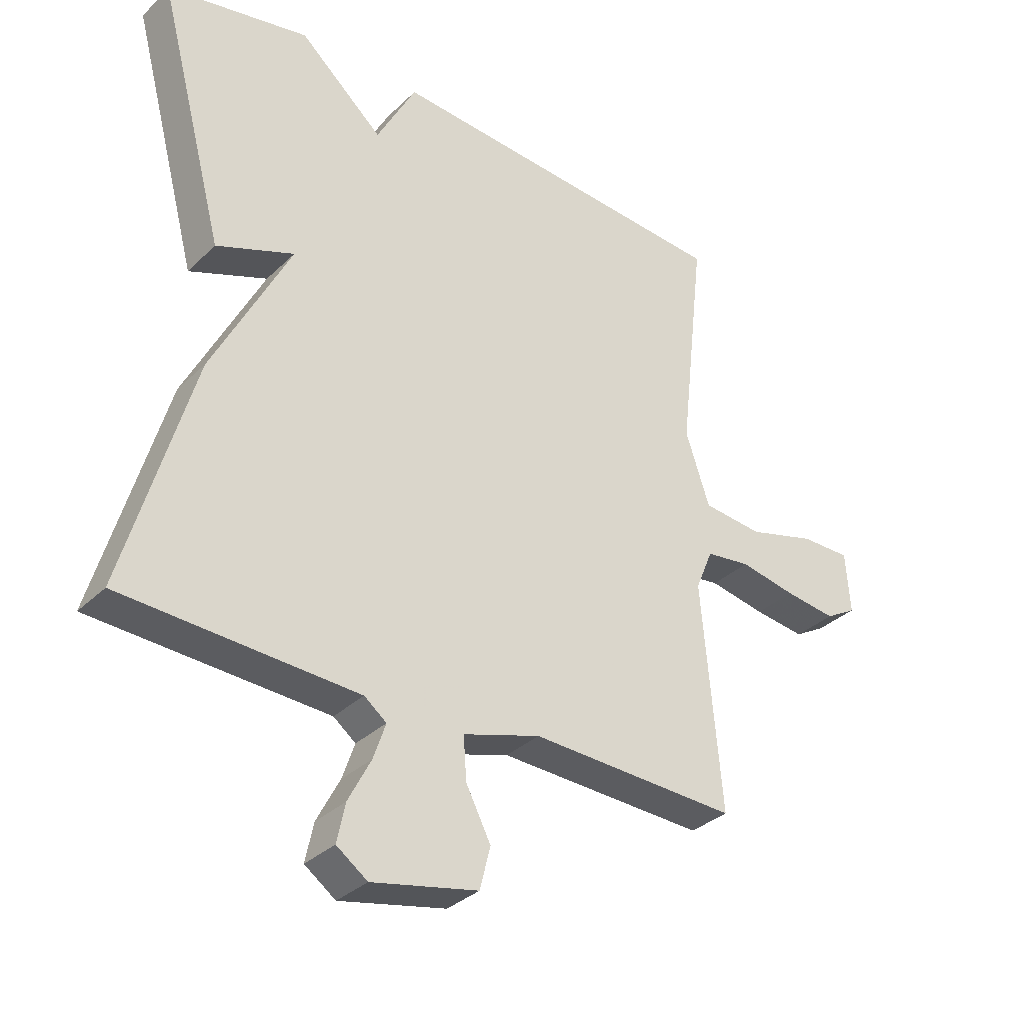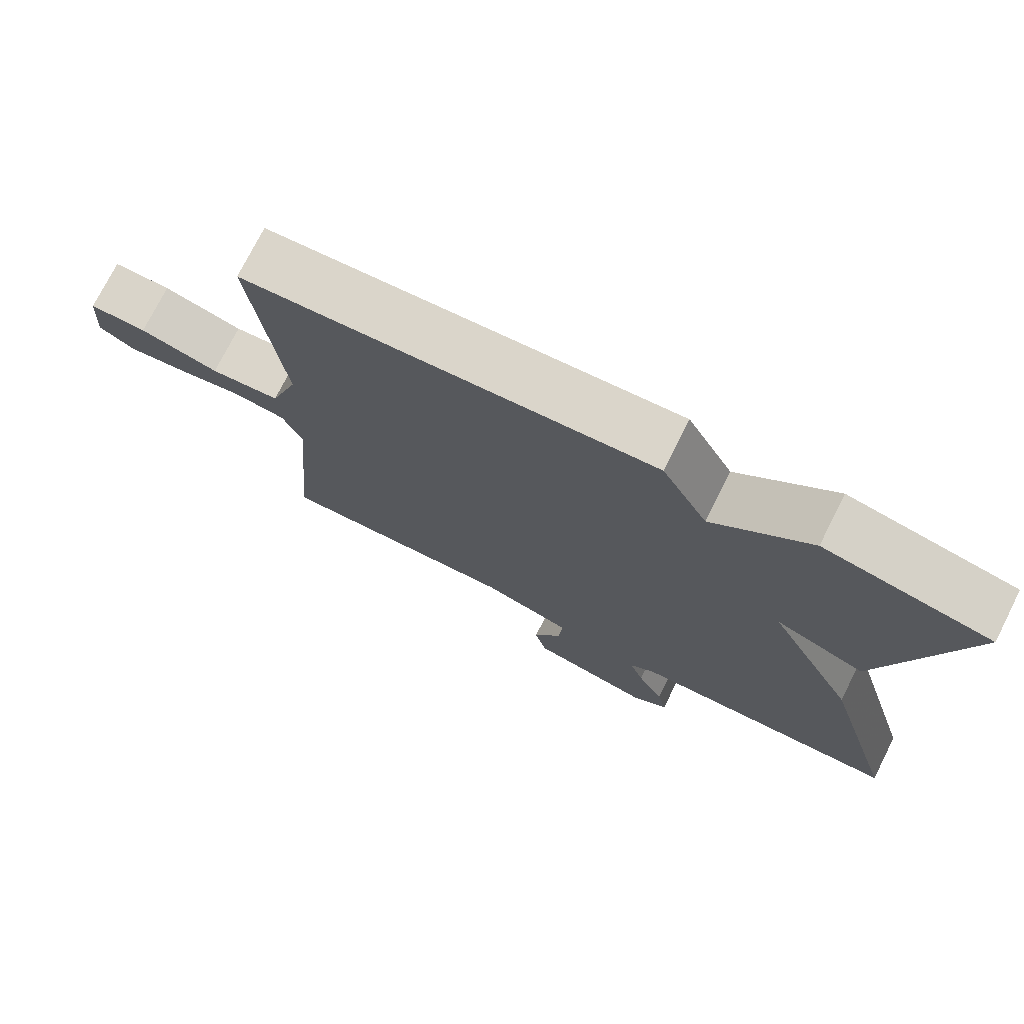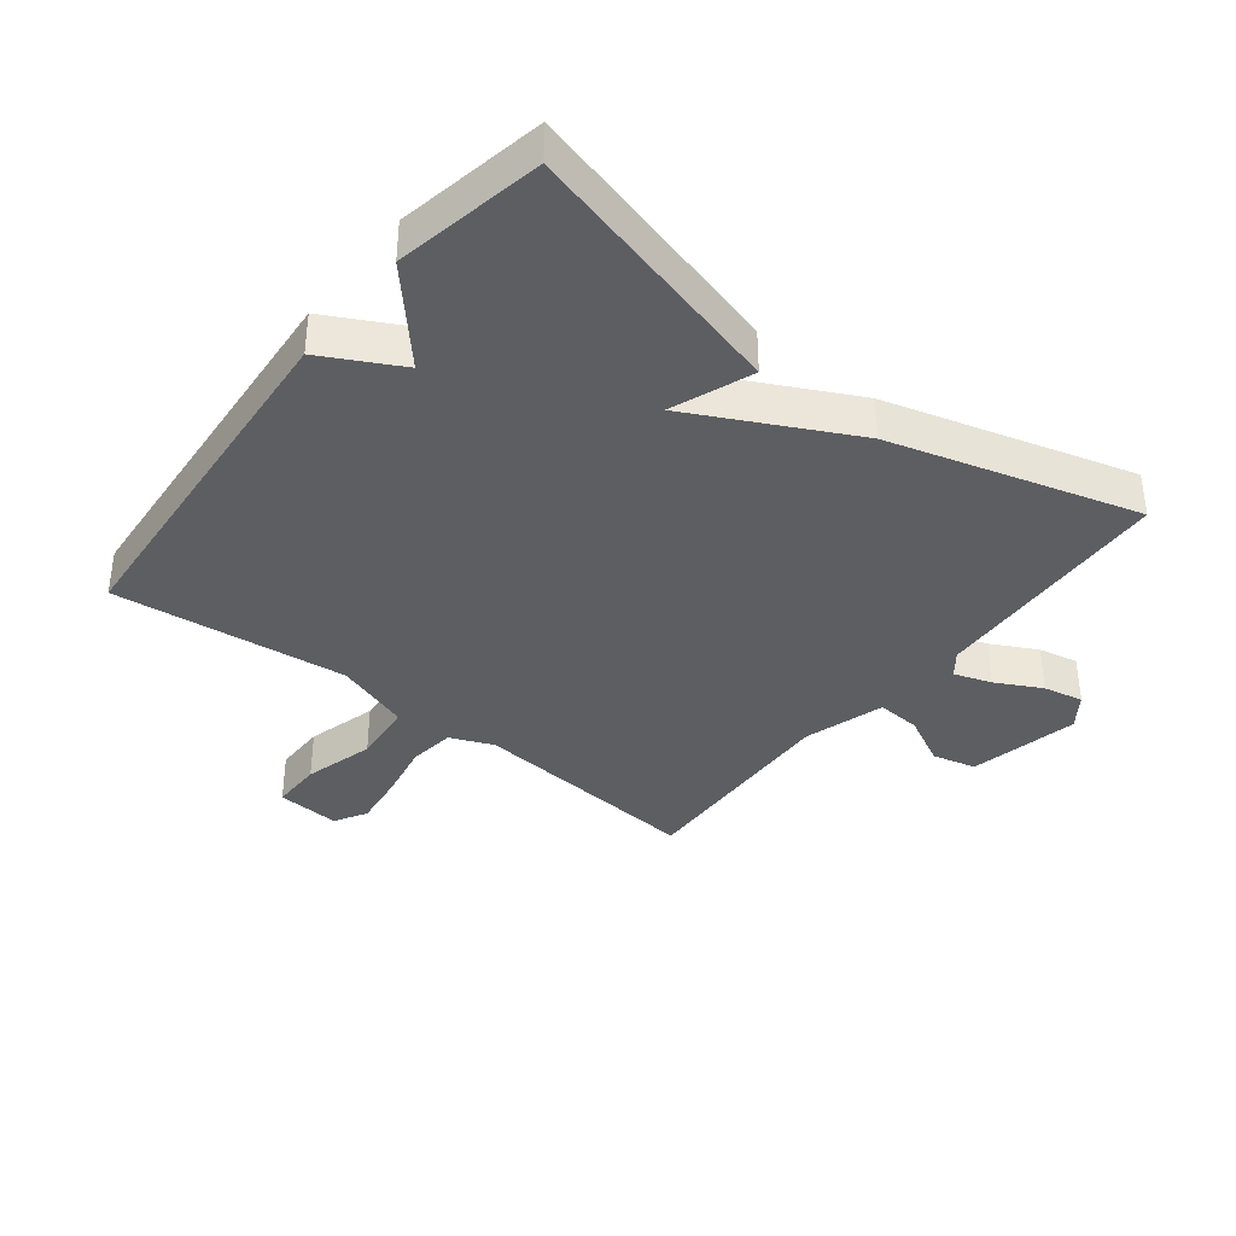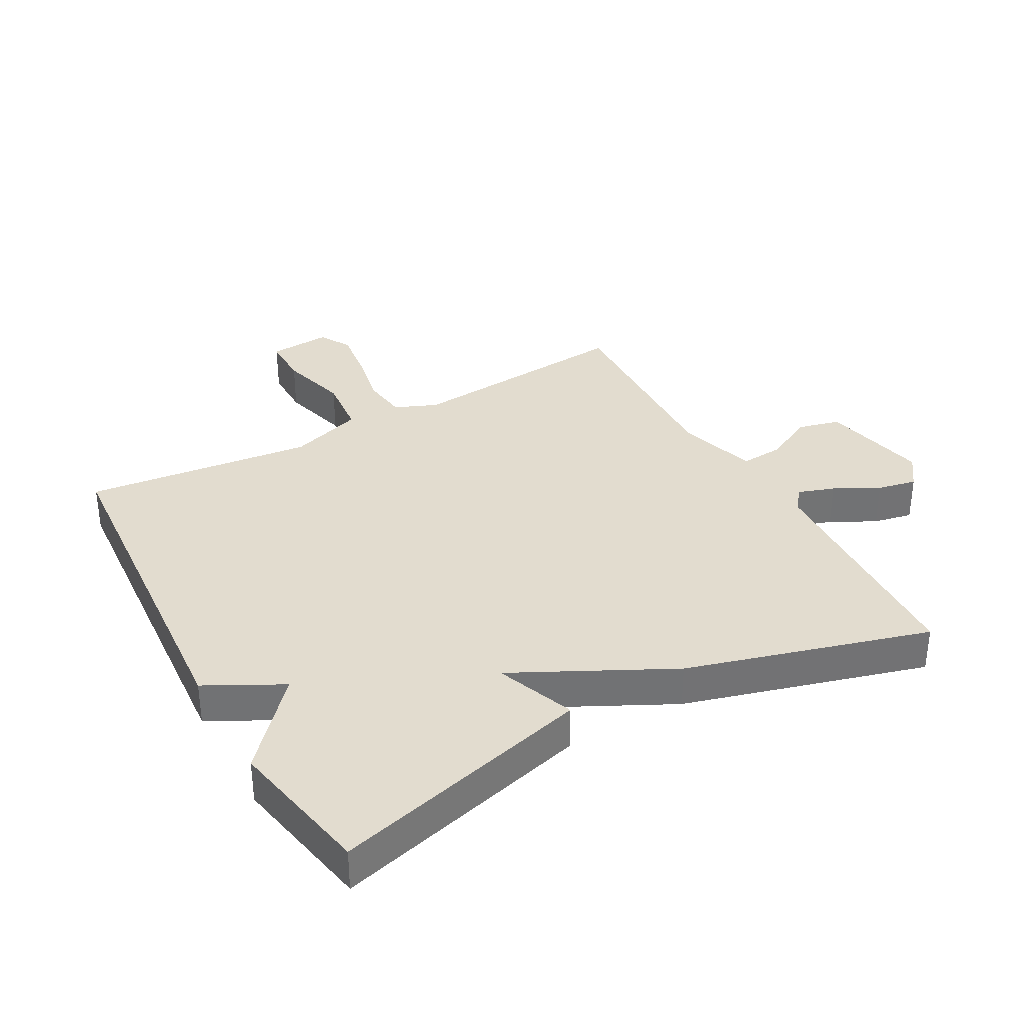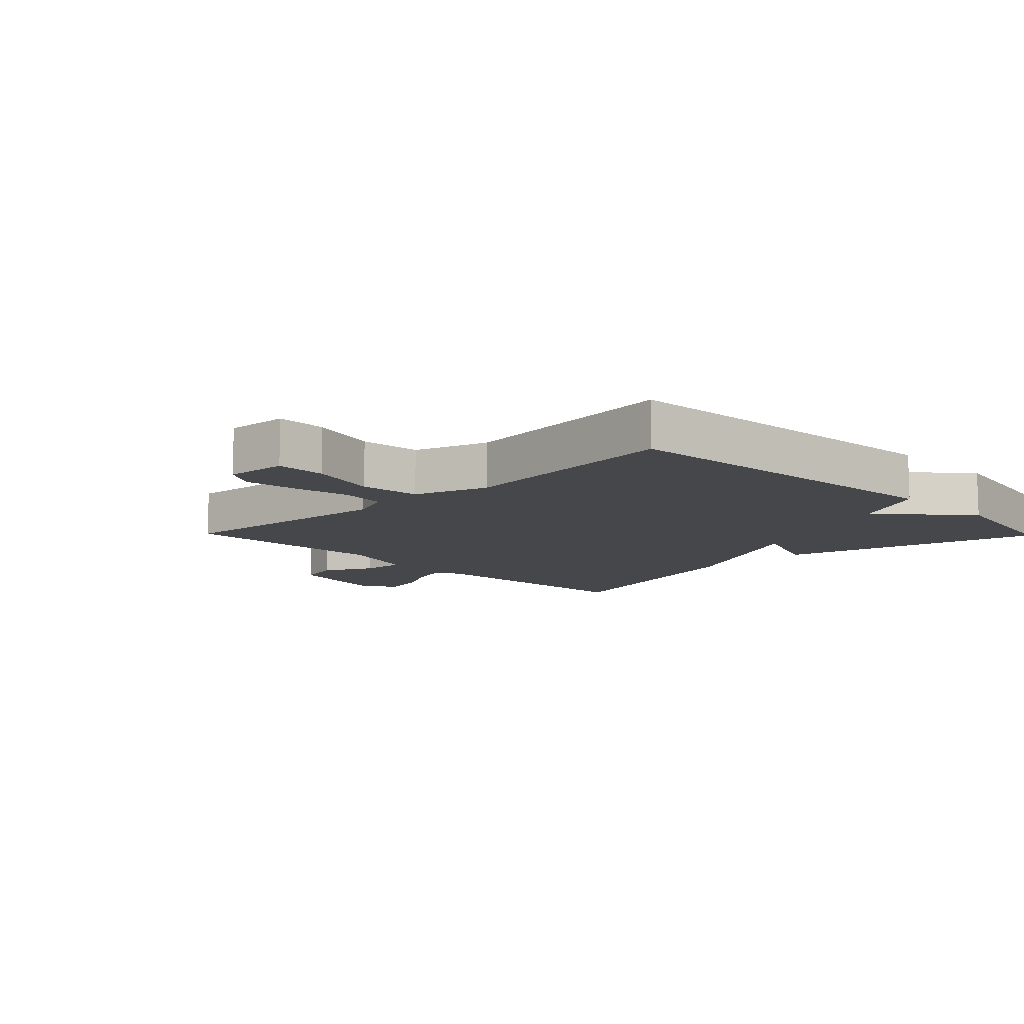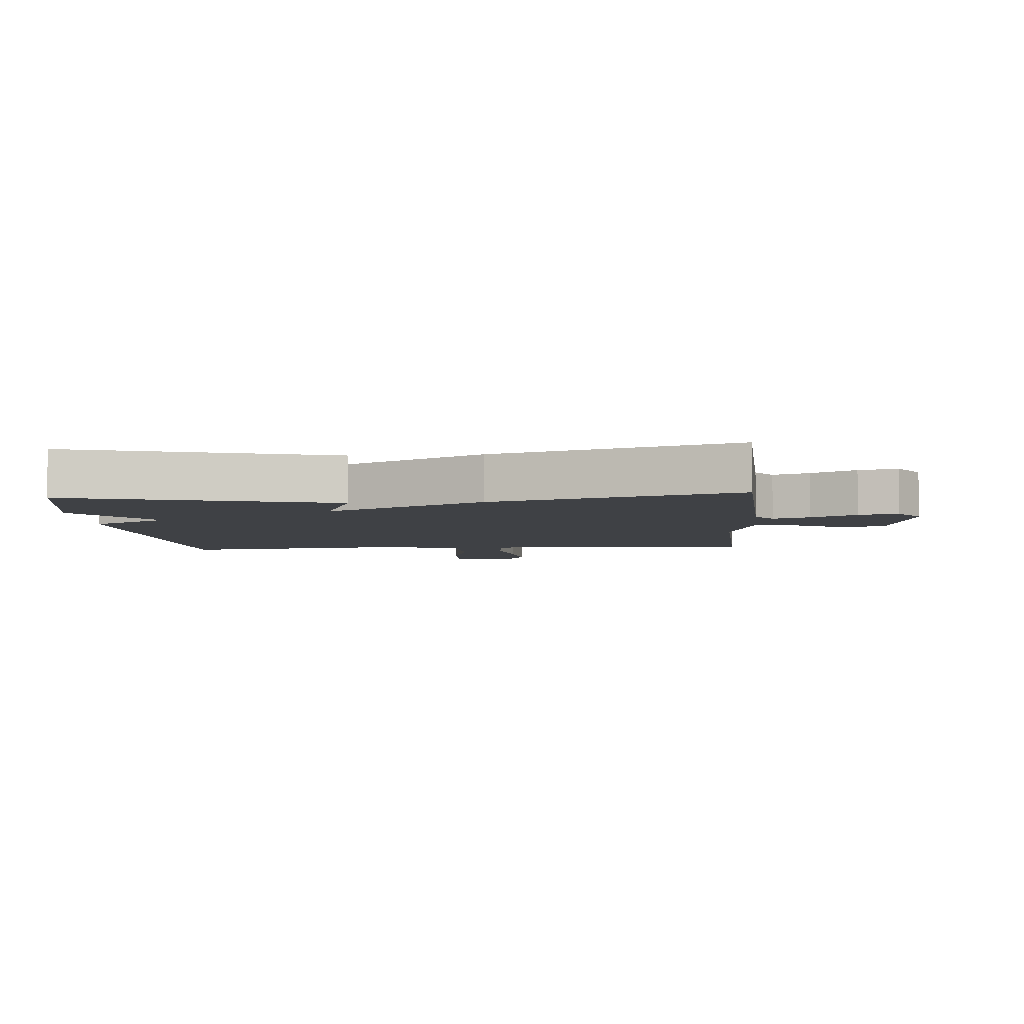
<metadata>
{"format":"obj","ext":"obj","renderer":"f3d","projection":"perspective","resolution":1024,"background":"white","views":[{"elev":-33.1,"azim":142.3,"up":"+Z"},{"elev":74.9,"azim":26.8,"up":"+Z"},{"elev":-37.6,"azim":51.8,"up":"+Y"},{"elev":34.7,"azim":60.9,"up":"+Y"},{"elev":-10.3,"azim":-45.7,"up":"+Y"},{"elev":-5.3,"azim":94.4,"up":"+Y"}]}
</metadata>
<code>
v 0.5 0.07 0.5
v 0.39 0.07 0.084
v 0.264 0.07 0.132
v 0.39 0.07 -0.116
v 0.5 0.07 -0.5
v 0.12 0.07 -0.52
v 0.084 0.07 -0.548
v 0.104 0.07 -0.606
v 0.141 0.07 -0.677
v 0.154 0.07 -0.739
v 0.104 0.07 -0.775
v -0.067 0.07 -0.739
v -0.084 0.07 -0.671
v -0.044 0.07 -0.593
v -0.039 0.07 -0.524
v -0.164 0.07 -0.486
v -0.5 0.07 -0.5
v -0.468 0.07 -0.136
v -0.496 0.07 -0.069
v -0.568 0.07 -0.06
v -0.659 0.07 -0.078
v -0.742 0.07 -0.089
v -0.792 0.07 -0.06
v -0.785 0.07 0.039
v -0.705 0.07 0.039
v -0.595 0.07 0.009
v -0.498 0.07 0.019
v -0.459 0.07 0.136
v -0.5 0.07 0.5
v 0.069 0.07 0.544
v 0.133 0.07 0.423
v 0.269 0.07 0.544
v 0.5 0 0.5
v 0.39 0 0.084
v 0.264 0 0.132
v 0.39 0 -0.116
v 0.5 0 -0.5
v 0.12 0 -0.52
v 0.084 0 -0.548
v 0.104 0 -0.606
v 0.141 0 -0.677
v 0.154 0 -0.739
v 0.104 0 -0.775
v -0.067 0 -0.739
v -0.084 0 -0.671
v -0.044 0 -0.593
v -0.039 0 -0.524
v -0.164 0 -0.486
v -0.5 0 -0.5
v -0.468 0 -0.136
v -0.496 0 -0.069
v -0.568 0 -0.06
v -0.659 0 -0.078
v -0.742 0 -0.089
v -0.792 0 -0.06
v -0.785 0 0.039
v -0.705 0 0.039
v -0.595 0 0.009
v -0.498 0 0.019
v -0.459 0 0.136
v -0.5 0 0.5
v 0.069 0 0.544
v 0.133 0 0.423
v 0.269 0 0.544
f 1 2 3
f 32 1 3
f 31 32 3
f 30 31 3
f 29 30 3
f 28 29 3
f 4 5 6
f 3 4 6
f 28 3 6
f 27 28 6
f 26 27 6
f 24 25 26
f 23 24 26
f 22 23 26
f 21 22 26
f 20 21 26
f 19 20 26
f 19 26 6
f 18 19 6 7
f 16 17 18
f 15 16 18 7
f 14 15 7 8
f 12 13 14
f 11 12 14
f 10 11 14
f 9 10 14
f 8 9 14
f 35 34 33
f 35 33 64
f 35 64 63
f 35 63 62
f 35 62 61
f 35 61 60
f 38 37 36
f 38 36 35
f 38 35 60
f 38 60 59
f 38 59 58
f 58 57 56
f 58 56 55
f 58 55 54
f 58 54 53
f 58 53 52
f 58 52 51
f 38 58 51
f 39 38 51 50
f 50 49 48
f 39 50 48 47
f 40 39 47 46
f 46 45 44
f 46 44 43
f 46 43 42
f 46 42 41
f 46 41 40
f 1 33 34 2
f 2 34 35 3
f 3 35 36 4
f 4 36 37 5
f 5 37 38 6
f 6 38 39 7
f 7 39 40 8
f 8 40 41 9
f 9 41 42 10
f 10 42 43 11
f 11 43 44 12
f 12 44 45 13
f 13 45 46 14
f 14 46 47 15
f 15 47 48 16
f 16 48 49 17
f 17 49 50 18
f 18 50 51 19
f 19 51 52 20
f 20 52 53 21
f 21 53 54 22
f 22 54 55 23
f 23 55 56 24
f 24 56 57 25
f 25 57 58 26
f 26 58 59 27
f 27 59 60 28
f 28 60 61 29
f 29 61 62 30
f 30 62 63 31
f 31 63 64 32
f 32 64 33 1

</code>
